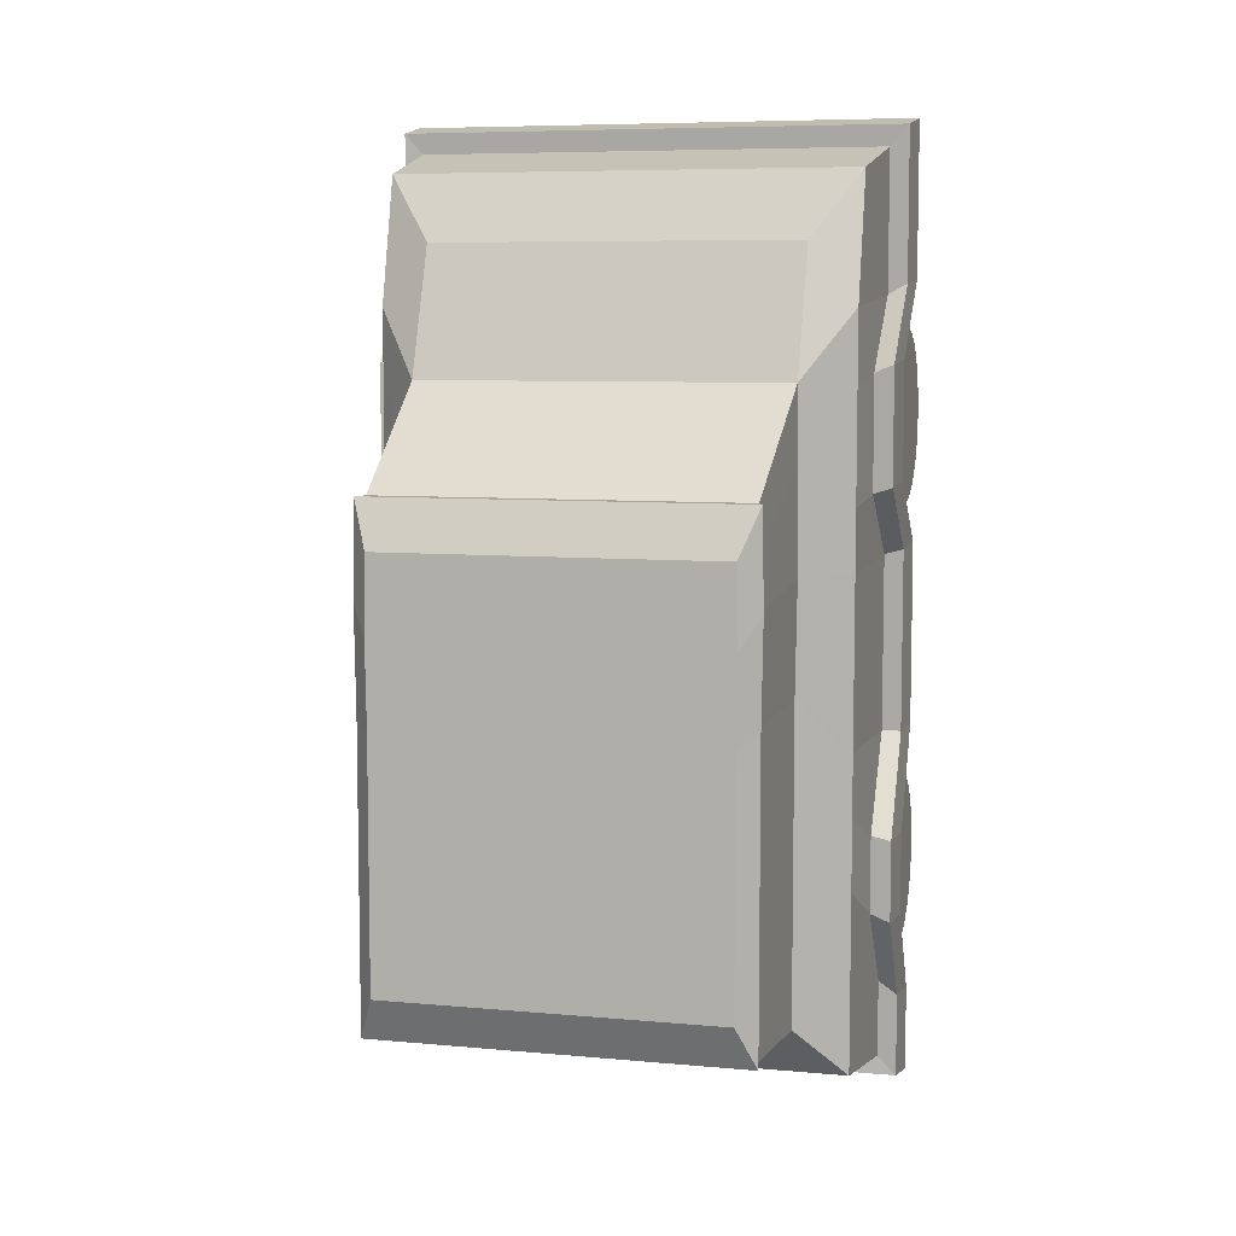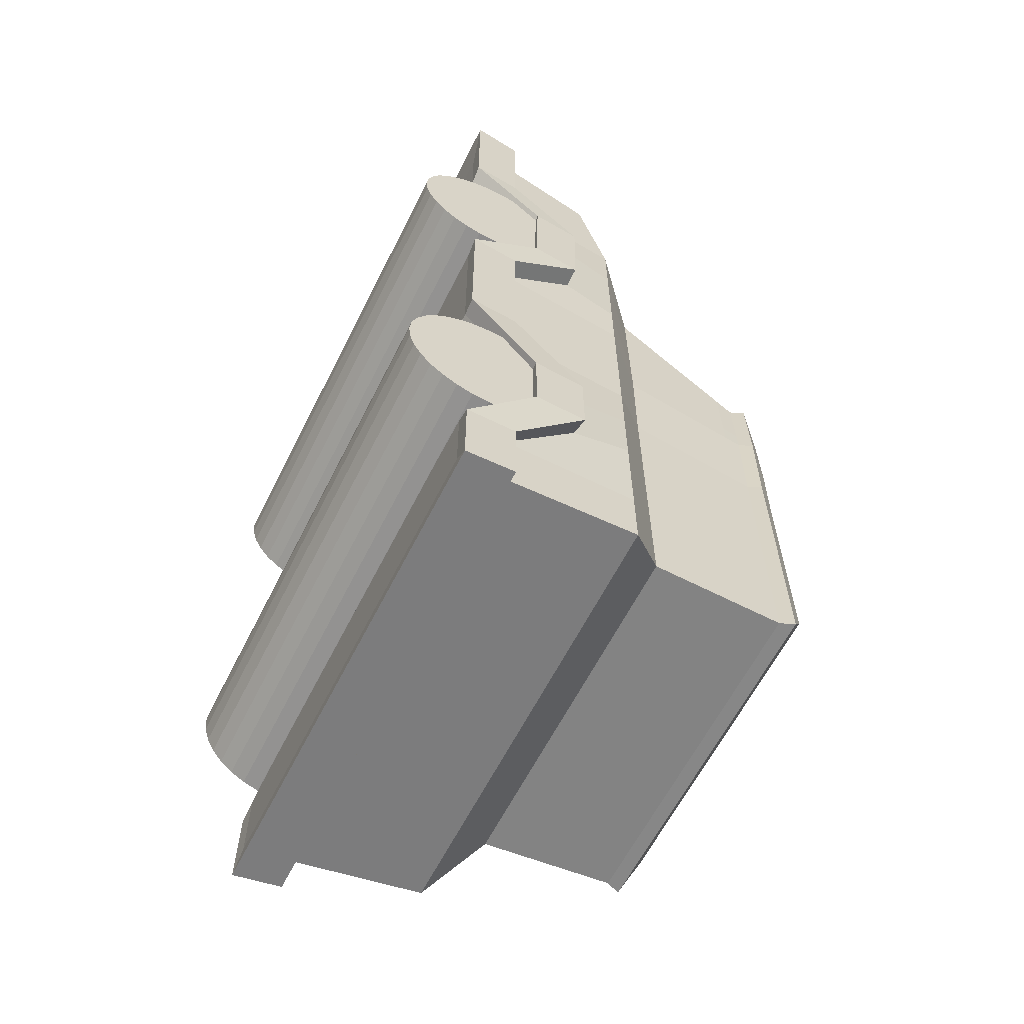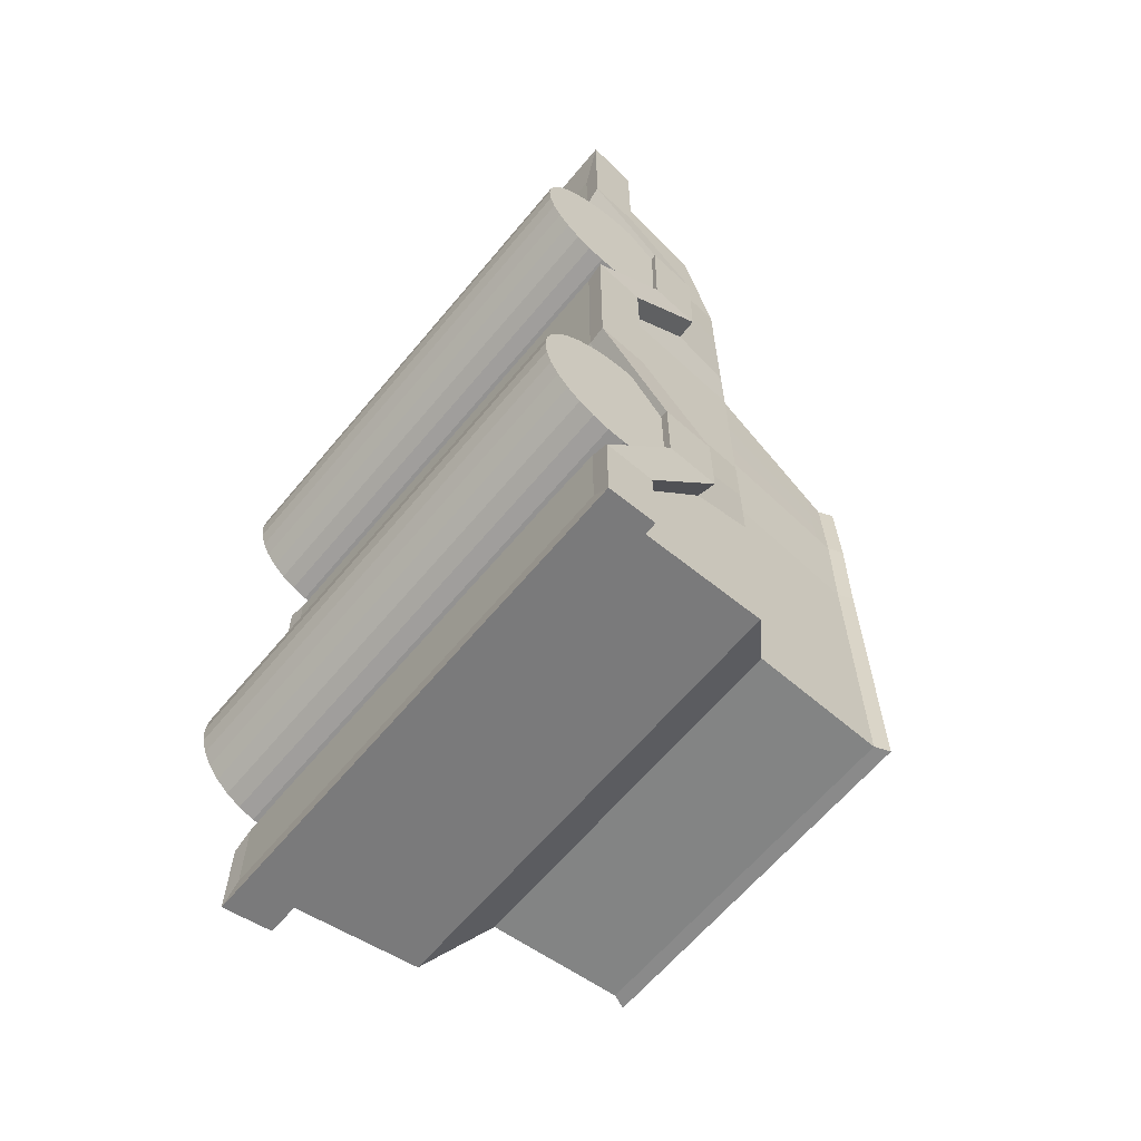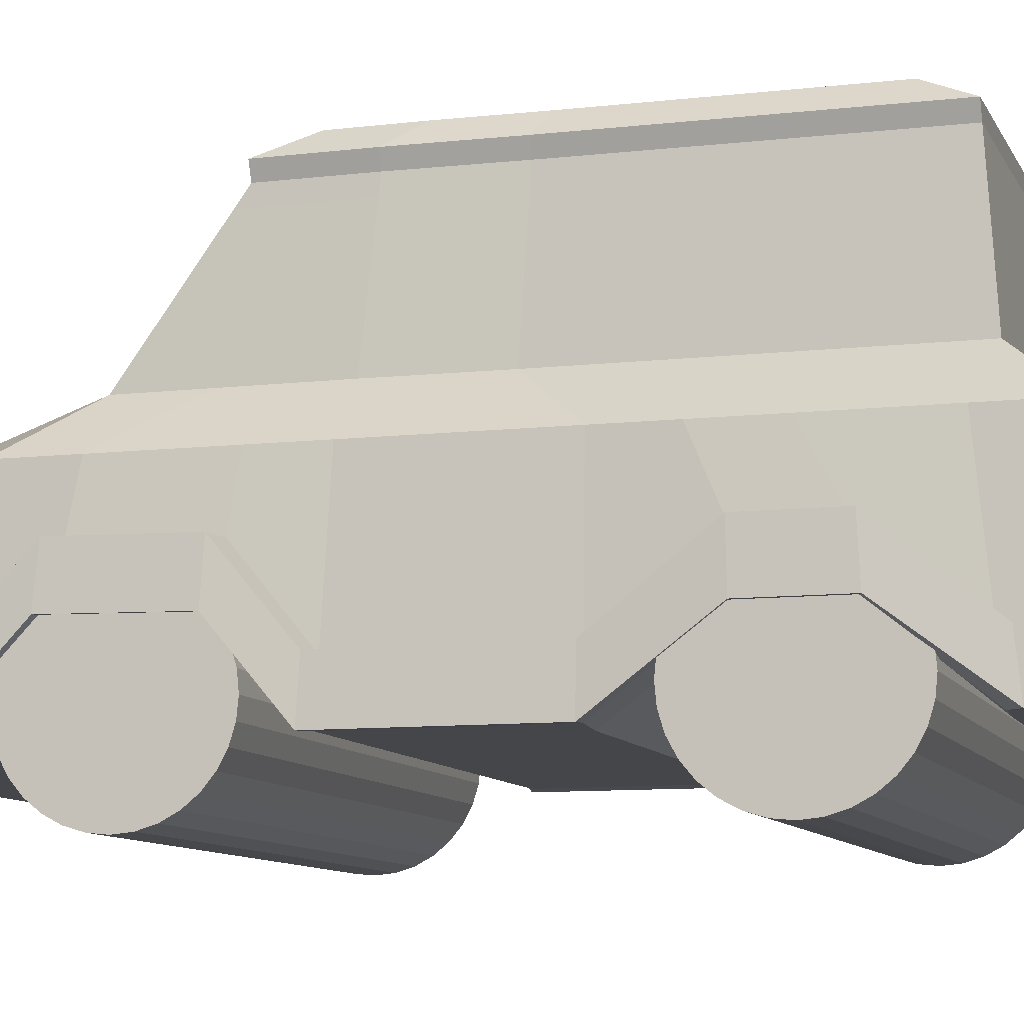
<metadata>
{"format":"obj","ext":"obj","renderer":"f3d","projection":"perspective","resolution":1024,"background":"white","views":[{"elev":7.2,"azim":-165.2,"up":"+Z"},{"elev":-62.5,"azim":63.2,"up":"+Z"},{"elev":-63.5,"azim":50.2,"up":"+Z"},{"elev":-9.4,"azim":107.1,"up":"+Y"}]}
</metadata>
<code>
o Chasis
v 0 0 1.79
v 1 0 1.79
v 0 0 -2
v 1 0 -2
v 0 0 2
v 1 0 2
v 1.268 0 1.781
v 0 0 -2.318
v 1.268 0 -2.318
v 0 0 2.227
v 1.268 0 2.227
v 0 0 -1.877
v 0 0.3802 -1.426
v 0 0 -0.4775
v 0 0 0.43
v 1.01 0 0.43
v 1 0 -0.4775
v 0.9982 0.3802 -1.426
v 1 0 -1.877
v 1.268 0 0.4291
v 1.268 0 -0.5101
v 1.278 0.3802 -1.421
v 1.268 0 -1.893
v 0 1.259 1.33
v 0.9768 1.259 1.33
v 0.9768 1.259 -1.494
v 0.9768 1.259 -1.864
v 0 1.259 -1.864
v 0 1.012 2.015
v 0.9768 1.012 2.015
v 1.225 1 -1.786
v 1.225 1 -2.158
v 0 1 -2.158
v 0 0.829 2.37
v 1.225 0.829 2.37
v 1.225 1 1.692
v 0.9861 1.259 0.3836
v 0.9768 1.259 -0.1992
v 0.9768 1.259 -0.9392
v 1.225 1 0.3827
v 1.225 1 -0.5068
v 1.225 1 -1.211
v 0 2.007 0.8083
v 0.9447 2.007 0.8083
v 0.9447 2.007 -1.463
v 0.9447 2.007 -1.813
v 0 2.007 -1.813
v 0.9534 2.007 0.3119
v 0.9447 2.007 -0.2391
v 0.9447 2.007 -0.9387
v 1.257 0.259 -1.866
v 1.257 0.259 -2.276
v 0 0.259 -2.276
v 0 0.259 2.505
v 1.257 0.259 2.505
v 1.257 0.259 1.758
v 1.257 0.259 0.4171
v 1.257 0.259 -0.5093
v 1.266 0.6503 -1.404
v 1.37 -0.006145 -1.962
v 1.37 -0.006145 -2.419
v 0 -0.006145 -2.419
v 0 -0.006145 2.666
v 1.37 -0.006145 2.666
v 1.37 -0.006145 1.836
v 1.37 -0.006145 0.4579
v 1.37 -0.006145 -0.5127
v 1.384 0.3737 -1.461
v 1.358 0.2651 -2.376
v 0 0.2651 -2.376
v 1.358 0.2651 2.617
v 1.358 0.2651 0.4453
v 1.358 0.2651 -0.5118
v 1.372 0.6567 -1.444
v 1.358 0.2651 -1.933
v 0 0.2651 2.617
v 1.358 0.2651 1.812
v 0 0.427 1.389
v 1.004 0.427 1.389
v 1.268 0.427 1.384
v 0.9808 1.259 0.9167
v 1.225 1 1.314
v 0.9485 2.007 0.5915
v 1.257 0.686 1.366
v 1.37 0.4209 1.428
v 1.358 0.6921 1.409
v 1.007 0.4148 0.7765
v 1.268 0.4148 0.7735
v 0.9837 1.259 0.6247
v 1.225 1 0.7164
v 0.9512 2.007 0.4384
v 1.257 0.6737 0.7587
v 1.37 0.4086 0.8091
v 1.358 0.6799 0.7936
v 0 0.4148 0.7765
v 0 0.3802 -0.989
v 0.9982 0.3802 -0.989
v 1.278 0.3802 -1.004
v 0.9768 1.259 -0.5514
v 1.225 1 -0.8422
v 0.9447 2.007 -0.572
v 1.266 0.6503 -0.9958
v 1.384 0.3737 -1.025
v 1.372 0.6567 -1.016
v 0.8842 2.197 0.5591
v 0.9771 2.088 0.8082
v 0 2.088 0.8082
v 0.9771 2.088 -1.463
v 0.9771 2.088 -1.813
v 0 2.088 -1.813
v 0.8842 2.197 -1.298
v 0.8842 2.197 -1.584
v 0 2.197 -1.584
v 0 2.197 0.5591
v 0.9837 2.088 0.4384
v 0.9859 2.088 0.3119
v 0.9771 2.088 -0.2391
v 0.9771 2.088 -0.572
v 0.9771 2.088 -0.9387
v 0.8913 2.197 0.1534
v 0.8842 2.197 -0.8687
v 0.8842 2.197 -0.2969
v 0 2.197 0.382
v 0 2.197 -1.298
v 0 2.197 -0.8687
v 0 2.197 -0.569
v 0 2.197 -0.2969
v 0 2.197 0.1534
v 0.8895 2.197 0.2568
v 0.8842 2.197 -0.569
v 0.981 2.088 0.5915
v 0 2.197 0.2568
v 0.8873 2.197 0.382
v 0 1.914 -1.82
v 0.9487 1.914 -0.9387
v 0.9487 1.914 0.8729
v 0 1.914 0.8729
v 0.9487 1.914 -0.2341
v 0.9575 1.914 0.3208
v 0.9487 1.914 -1.467
v 0.9487 1.914 -1.82
v 0.9525 1.914 0.6318
v 0.9552 1.914 0.4614
v 0.9487 1.914 -0.5695
v -1 0 1.79
v -1 0 -2
v -1 0 2
v -1.268 0 1.781
v -1.268 0 -2.318
v -1.268 0 2.227
v -1.01 0 0.43
v -1 0 -0.4775
v -0.9982 0.3802 -1.426
v -1 0 -1.877
v -1.268 0 0.4291
v -1.268 0 -0.5101
v -1.278 0.3802 -1.421
v -1.268 0 -1.893
v -0.9768 1.259 1.33
v -0.9768 1.259 -1.494
v -0.9768 1.259 -1.864
v -0.9768 1.012 2.015
v -1.225 1 -1.786
v -1.225 1 -2.158
v -1.225 0.829 2.37
v -1.225 1 1.692
v -0.9861 1.259 0.3836
v -0.9768 1.259 -0.1992
v -0.9768 1.259 -0.9392
v -1.225 1 0.3827
v -1.225 1 -0.5068
v -1.225 1 -1.211
v -0.9447 2.007 0.8083
v -0.9447 2.007 -1.463
v -0.9447 2.007 -1.813
v -0.9534 2.007 0.3119
v -0.9447 2.007 -0.2391
v -0.9447 2.007 -0.9387
v -1.257 0.259 -1.866
v -1.257 0.259 -2.276
v -1.257 0.259 2.505
v -1.257 0.259 1.758
v -1.257 0.259 0.4171
v -1.257 0.259 -0.5093
v -1.266 0.6503 -1.404
v -1.37 -0.006145 -1.962
v -1.37 -0.006145 -2.419
v -1.37 -0.006145 2.666
v -1.37 -0.006145 1.836
v -1.37 -0.006145 0.4579
v -1.37 -0.006145 -0.5127
v -1.384 0.3737 -1.461
v -1.358 0.2651 -2.376
v -1.358 0.2651 2.617
v -1.358 0.2651 0.4453
v -1.358 0.2651 -0.5118
v -1.372 0.6567 -1.444
v -1.358 0.2651 -1.933
v -1.358 0.2651 1.812
v -1.004 0.427 1.389
v -1.268 0.427 1.384
v -0.9808 1.259 0.9167
v -1.225 1 1.314
v -0.9485 2.007 0.5915
v -1.257 0.686 1.366
v -1.37 0.4209 1.428
v -1.358 0.6921 1.409
v -1.007 0.4148 0.7765
v -1.268 0.4148 0.7735
v -0.9837 1.259 0.6247
v -1.225 1 0.7164
v -0.9512 2.007 0.4384
v -1.257 0.6737 0.7587
v -1.37 0.4086 0.8091
v -1.358 0.6799 0.7936
v -0.9982 0.3802 -0.989
v -1.278 0.3802 -1.004
v -0.9768 1.259 -0.5514
v -1.225 1 -0.8422
v -0.9447 2.007 -0.572
v -1.266 0.6503 -0.9958
v -1.384 0.3737 -1.025
v -1.372 0.6567 -1.016
v -0.8842 2.197 0.5591
v -0.9771 2.088 0.8082
v -0.9771 2.088 -1.463
v -0.9771 2.088 -1.813
v -0.8842 2.197 -1.298
v -0.8842 2.197 -1.584
v -0.9837 2.088 0.4384
v -0.9859 2.088 0.3119
v -0.9771 2.088 -0.2391
v -0.9771 2.088 -0.572
v -0.9771 2.088 -0.9387
v -0.8913 2.197 0.1534
v -0.8842 2.197 -0.8687
v -0.8842 2.197 -0.2969
v -0.8895 2.197 0.2568
v -0.8842 2.197 -0.569
v -0.981 2.088 0.5915
v -0.8873 2.197 0.382
v -0.9487 1.914 -0.9387
v -0.9487 1.914 0.8729
v -0.9487 1.914 -0.2341
v -0.9575 1.914 0.3208
v -0.9487 1.914 -1.467
v -0.9487 1.914 -1.82
v -0.9525 1.914 0.6318
v -0.9552 1.914 0.4614
v -0.9487 1.914 -0.5695
v -1.341 0.1237 0.6701
v 1.341 0.1237 0.6701
v -1.341 0.03374 0.6789
v 1.341 0.03374 0.6789
v -1.341 -0.05273 0.7052
v 1.341 -0.05273 0.7052
v -1.341 -0.1324 0.7478
v 1.341 -0.1324 0.7478
v -1.341 -0.2023 0.8051
v 1.341 -0.2023 0.8051
v -1.341 -0.2596 0.8749
v 1.341 -0.2596 0.8749
v -1.341 -0.3022 0.9546
v 1.341 -0.3022 0.9546
v -1.341 -0.3284 1.041
v 1.341 -0.3284 1.041
v -1.341 -0.3373 1.131
v 1.341 -0.3373 1.131
v -1.341 -0.3284 1.221
v 1.341 -0.3284 1.221
v -1.341 -0.3022 1.307
v 1.341 -0.3022 1.307
v -1.341 -0.2596 1.387
v 1.341 -0.2596 1.387
v -1.341 -0.2023 1.457
v 1.341 -0.2023 1.457
v -1.341 -0.1324 1.514
v 1.341 -0.1324 1.514
v -1.341 -0.05273 1.557
v 1.341 -0.05273 1.557
v -1.341 0.03374 1.583
v 1.341 0.03374 1.583
v -1.341 0.1237 1.592
v 1.341 0.1237 1.592
v -1.341 0.2136 1.583
v 1.341 0.2136 1.583
v -1.341 0.3001 1.557
v 1.341 0.3001 1.557
v -1.341 0.3798 1.514
v 1.341 0.3798 1.514
v -1.341 0.4496 1.457
v 1.341 0.4496 1.457
v -1.341 0.5069 1.387
v 1.341 0.5069 1.387
v -1.341 0.5495 1.307
v 1.341 0.5495 1.307
v -1.341 0.5758 1.221
v 1.341 0.5758 1.221
v -1.341 0.5846 1.131
v 1.341 0.5846 1.131
v -1.341 0.5758 1.041
v 1.341 0.5758 1.041
v -1.341 0.5495 0.9546
v 1.341 0.5495 0.9546
v -1.341 0.5069 0.8749
v 1.341 0.5069 0.8749
v -1.341 0.4496 0.8051
v 1.341 0.4496 0.8051
v -1.341 0.3798 0.7478
v 1.341 0.3798 0.7478
v -1.341 0.3001 0.7052
v 1.341 0.3001 0.7052
v -1.341 0.2136 0.6789
v 1.341 0.2136 0.6789
v -1.341 0.1237 -1.691
v 1.341 0.1237 -1.691
v -1.341 0.03374 -1.682
v 1.341 0.03374 -1.682
v -1.341 -0.05273 -1.656
v 1.341 -0.05273 -1.656
v -1.341 -0.1324 -1.613
v 1.341 -0.1324 -1.613
v -1.341 -0.2023 -1.556
v 1.341 -0.2023 -1.556
v -1.341 -0.2596 -1.486
v 1.341 -0.2596 -1.486
v -1.341 -0.3022 -1.406
v 1.341 -0.3022 -1.406
v -1.341 -0.3284 -1.32
v 1.341 -0.3284 -1.32
v -1.341 -0.3373 -1.23
v 1.341 -0.3373 -1.23
v -1.341 -0.3284 -1.14
v 1.341 -0.3284 -1.14
v -1.341 -0.3022 -1.053
v 1.341 -0.3022 -1.053
v -1.341 -0.2596 -0.9738
v 1.341 -0.2596 -0.9738
v -1.341 -0.2023 -0.904
v 1.341 -0.2023 -0.904
v -1.341 -0.1324 -0.8466
v 1.341 -0.1324 -0.8466
v -1.341 -0.05273 -0.804
v 1.341 -0.05273 -0.804
v -1.341 0.03374 -0.7778
v 1.341 0.03374 -0.7778
v -1.341 0.1237 -0.769
v 1.341 0.1237 -0.769
v -1.341 0.2136 -0.7778
v 1.341 0.2136 -0.7778
v -1.341 0.3001 -0.804
v 1.341 0.3001 -0.804
v -1.341 0.3798 -0.8466
v 1.341 0.3798 -0.8466
v -1.341 0.4496 -0.904
v 1.341 0.4496 -0.904
v -1.341 0.5069 -0.9738
v 1.341 0.5069 -0.9738
v -1.341 0.5495 -1.053
v 1.341 0.5495 -1.053
v -1.341 0.5758 -1.14
v 1.341 0.5758 -1.14
v -1.341 0.5846 -1.23
v 1.341 0.5846 -1.23
v -1.341 0.5758 -1.32
v 1.341 0.5758 -1.32
v -1.341 0.5495 -1.406
v 1.341 0.5495 -1.406
v -1.341 0.5069 -1.486
v 1.341 0.5069 -1.486
v -1.341 0.4496 -1.556
v 1.341 0.4496 -1.556
v -1.341 0.3798 -1.613
v 1.341 0.3798 -1.613
v -1.341 0.3001 -1.656
v 1.341 0.3001 -1.656
v -1.341 0.2136 -1.682
v 1.341 0.2136 -1.682
f 12 3 4 19
f 2 6 5 1
f 6 2 7 11
f 5 6 11 10
f 19 4 9 23
f 4 3 8 9
f 87 16 20 88
f 16 17 21 20
f 97 18 22 98
f 18 19 23 22
f 95 15 16 87
f 15 14 17 16
f 96 13 18 97
f 13 12 19 18
f 140 45 50 135
f 25 24 29 30
f 30 35 36 25
f 29 34 35 30
f 26 31 32 27
f 27 32 33 28
f 89 90 40 37
f 37 40 41 38
f 99 100 42 39
f 39 42 31 26
f 141 46 45 140
f 144 101 49 138
f 136 44 43 137
f 138 49 48 139
f 52 32 31 51
f 53 33 32 52
f 55 35 34 54
f 84 82 36 56
f 56 36 35 55
f 58 41 40 57
f 102 100 41 58
f 51 31 42 59
f 134 47 46 141
f 142 83 44 136
f 101 118 117 49
f 45 108 119 50
f 47 110 109 46
f 50 119 118 101
f 59 74 75 51
f 11 64 63 10
f 51 75 69 52
f 8 62 61 9
f 52 69 70 53
f 9 61 60 23
f 54 76 71 55
f 92 94 72 57
f 60 75 74 68
f 103 104 73 67
f 67 73 72 66
f 65 77 71 64
f 85 86 77 65
f 64 71 76 63
f 62 70 69 61
f 61 69 75 60
f 80 85 65 7
f 7 65 64 11
f 102 104 74 59
f 21 67 66 20
f 57 72 73 58
f 98 103 67 21
f 55 71 77 56
f 23 60 68 22
f 88 93 85 80
f 93 94 86 85
f 56 77 86 84
f 46 109 108 45
f 143 91 83 142
f 49 117 116 48
f 92 90 82 84
f 25 36 82 81
f 1 78 79 2
f 2 79 80 7
f 57 40 90 92
f 83 131 106 44
f 139 48 91 143
f 66 72 94 93
f 20 66 93 88
f 84 86 94 92
f 44 106 107 43
f 81 82 90 89
f 78 95 87 79
f 79 87 88 80
f 22 68 103 98
f 58 73 104 102
f 68 74 104 103
f 48 116 115 91
f 91 115 131 83
f 59 42 100 102
f 135 50 101 144
f 38 41 100 99
f 14 96 97 17
f 17 97 98 21
f 109 112 111 108
f 131 133 105 106
f 106 105 114 107
f 108 111 121 119
f 118 130 122 117
f 124 111 112 113
f 132 129 120 128
f 128 120 122 127
f 126 130 121 125
f 125 121 111 124
f 117 122 120 116
f 110 113 112 109
f 114 105 133 123
f 115 129 133 131
f 116 120 129 115
f 123 133 129 132
f 127 122 130 126
f 119 121 130 118
f 39 135 144 99
f 37 139 143 89
f 89 143 142 81
f 81 142 136 25
f 28 134 141 27
f 38 138 139 37
f 25 136 137 24
f 99 144 138 38
f 27 141 140 26
f 26 140 135 39
f 12 154 146 3
f 145 1 5 147
f 147 150 148 145
f 5 10 150 147
f 154 158 149 146
f 146 149 8 3
f 208 209 155 151
f 151 155 156 152
f 216 217 157 153
f 153 157 158 154
f 95 208 151 15
f 15 151 152 14
f 96 216 153 13
f 13 153 154 12
f 246 242 178 174
f 159 162 29 24
f 162 159 166 165
f 29 162 165 34
f 160 161 164 163
f 161 28 33 164
f 210 167 170 211
f 167 168 171 170
f 218 169 172 219
f 169 160 163 172
f 247 246 174 175
f 250 244 177 220
f 243 137 43 173
f 244 245 176 177
f 180 179 163 164
f 53 180 164 33
f 181 54 34 165
f 205 182 166 203
f 182 181 165 166
f 184 183 170 171
f 221 184 171 219
f 179 185 172 163
f 134 247 175 47
f 248 243 173 204
f 220 177 232 233
f 174 178 234 226
f 47 175 227 110
f 178 220 233 234
f 185 179 198 197
f 150 10 63 188
f 179 180 193 198
f 8 149 187 62
f 180 53 70 193
f 149 158 186 187
f 54 181 194 76
f 213 183 195 215
f 186 192 197 198
f 222 191 196 223
f 191 190 195 196
f 189 188 194 199
f 206 189 199 207
f 188 63 76 194
f 62 187 193 70
f 187 186 198 193
f 201 148 189 206
f 148 150 188 189
f 221 185 197 223
f 156 155 190 191
f 183 184 196 195
f 217 156 191 222
f 181 182 199 194
f 158 157 192 186
f 209 201 206 214
f 214 206 207 215
f 182 205 207 199
f 175 174 226 227
f 249 248 204 212
f 177 176 231 232
f 213 205 203 211
f 159 202 203 166
f 1 145 200 78
f 145 148 201 200
f 183 213 211 170
f 204 173 225 240
f 245 249 212 176
f 190 214 215 195
f 155 209 214 190
f 205 213 215 207
f 173 43 107 225
f 202 210 211 203
f 78 200 208 95
f 200 201 209 208
f 157 217 222 192
f 184 221 223 196
f 192 222 223 197
f 176 212 230 231
f 212 204 240 230
f 185 221 219 172
f 242 250 220 178
f 168 218 219 171
f 14 152 216 96
f 152 156 217 216
f 227 226 228 229
f 240 225 224 241
f 225 107 114 224
f 226 234 236 228
f 233 232 237 239
f 124 113 229 228
f 132 128 235 238
f 128 127 237 235
f 126 125 236 239
f 125 124 228 236
f 232 231 235 237
f 110 227 229 113
f 114 123 241 224
f 230 240 241 238
f 231 230 238 235
f 123 132 238 241
f 127 126 239 237
f 234 233 239 236
f 169 218 250 242
f 167 210 249 245
f 210 202 248 249
f 202 159 243 248
f 28 161 247 134
f 168 167 245 244
f 159 24 137 243
f 218 168 244 250
f 161 160 246 247
f 160 169 242 246
f 251 252 254 253
f 253 254 256 255
f 255 256 258 257
f 257 258 260 259
f 259 260 262 261
f 261 262 264 263
f 263 264 266 265
f 265 266 268 267
f 267 268 270 269
f 269 270 272 271
f 271 272 274 273
f 273 274 276 275
f 275 276 278 277
f 277 278 280 279
f 279 280 282 281
f 281 282 284 283
f 283 284 286 285
f 285 286 288 287
f 287 288 290 289
f 289 290 292 291
f 291 292 294 293
f 293 294 296 295
f 295 296 298 297
f 297 298 300 299
f 299 300 302 301
f 301 302 304 303
f 303 304 306 305
f 305 306 308 307
f 307 308 310 309
f 309 310 312 311
f 254 252 314 312 310 308 306 304 302 300 298 296 294 292 290 288 286 284 282 280 278 276 274 272 270 268 266 264 262 260 258 256
f 311 312 314 313
f 313 314 252 251
f 251 253 255 257 259 261 263 265 267 269 271 273 275 277 279 281 283 285 287 289 291 293 295 297 299 301 303 305 307 309 311 313
f 315 316 318 317
f 317 318 320 319
f 319 320 322 321
f 321 322 324 323
f 323 324 326 325
f 325 326 328 327
f 327 328 330 329
f 329 330 332 331
f 331 332 334 333
f 333 334 336 335
f 335 336 338 337
f 337 338 340 339
f 339 340 342 341
f 341 342 344 343
f 343 344 346 345
f 345 346 348 347
f 347 348 350 349
f 349 350 352 351
f 351 352 354 353
f 353 354 356 355
f 355 356 358 357
f 357 358 360 359
f 359 360 362 361
f 361 362 364 363
f 363 364 366 365
f 365 366 368 367
f 367 368 370 369
f 369 370 372 371
f 371 372 374 373
f 373 374 376 375
f 318 316 378 376 374 372 370 368 366 364 362 360 358 356 354 352 350 348 346 344 342 340 338 336 334 332 330 328 326 324 322 320
f 375 376 378 377
f 377 378 316 315
f 315 317 319 321 323 325 327 329 331 333 335 337 339 341 343 345 347 349 351 353 355 357 359 361 363 365 367 369 371 373 375 377

</code>
